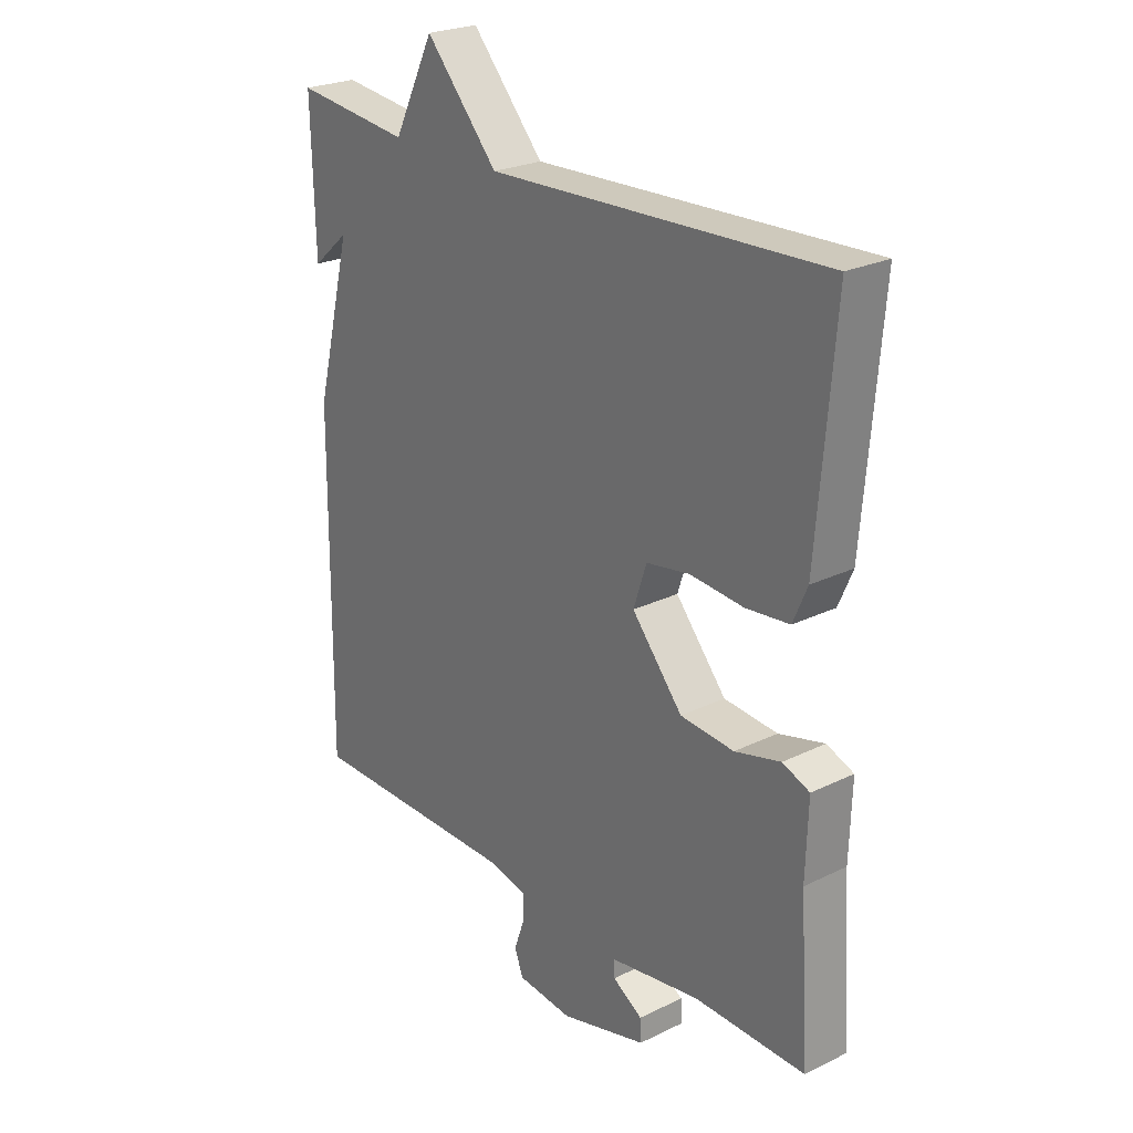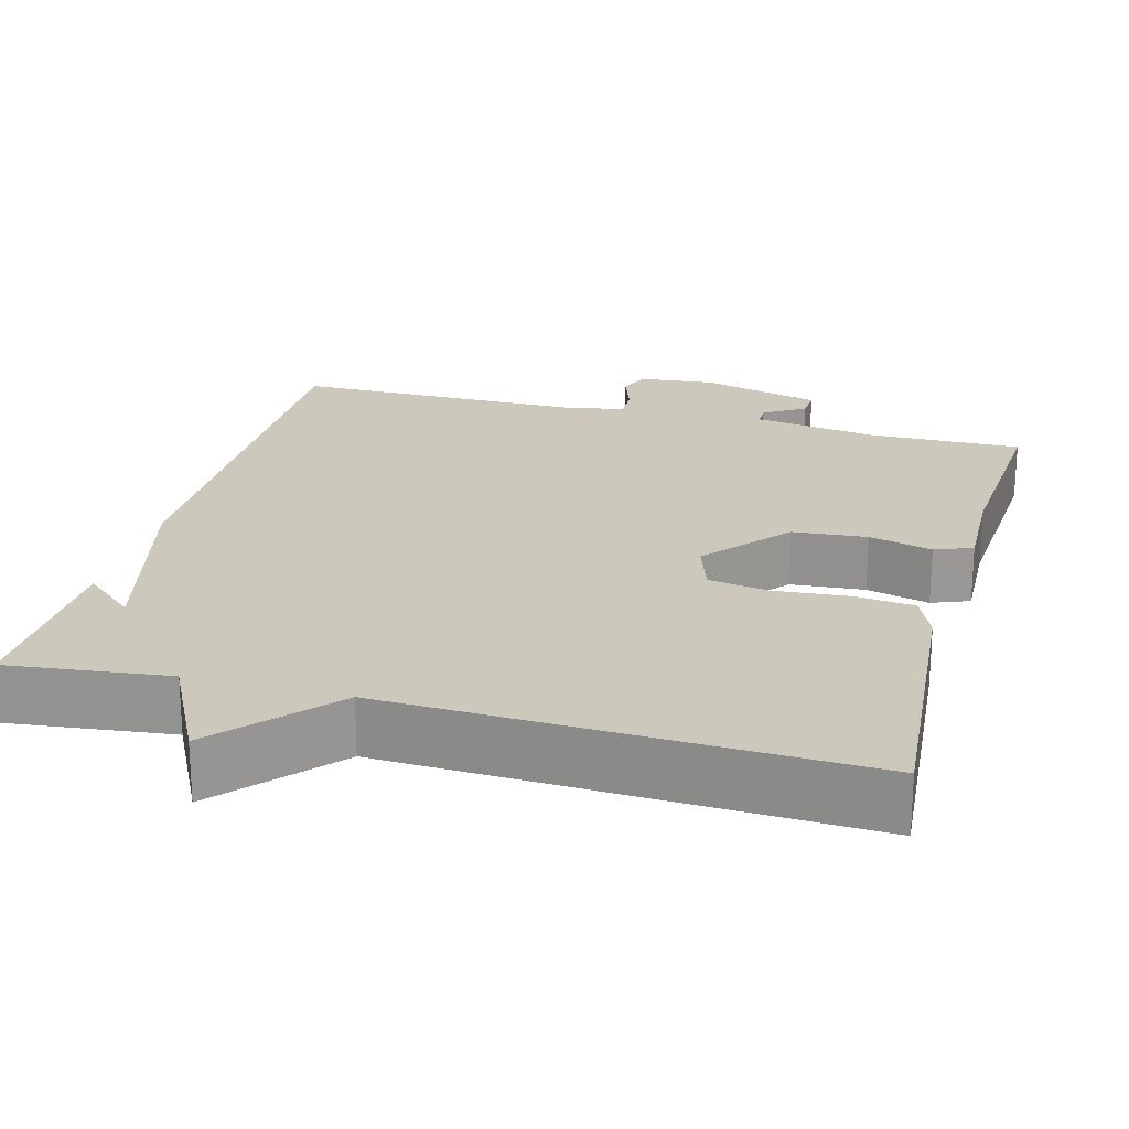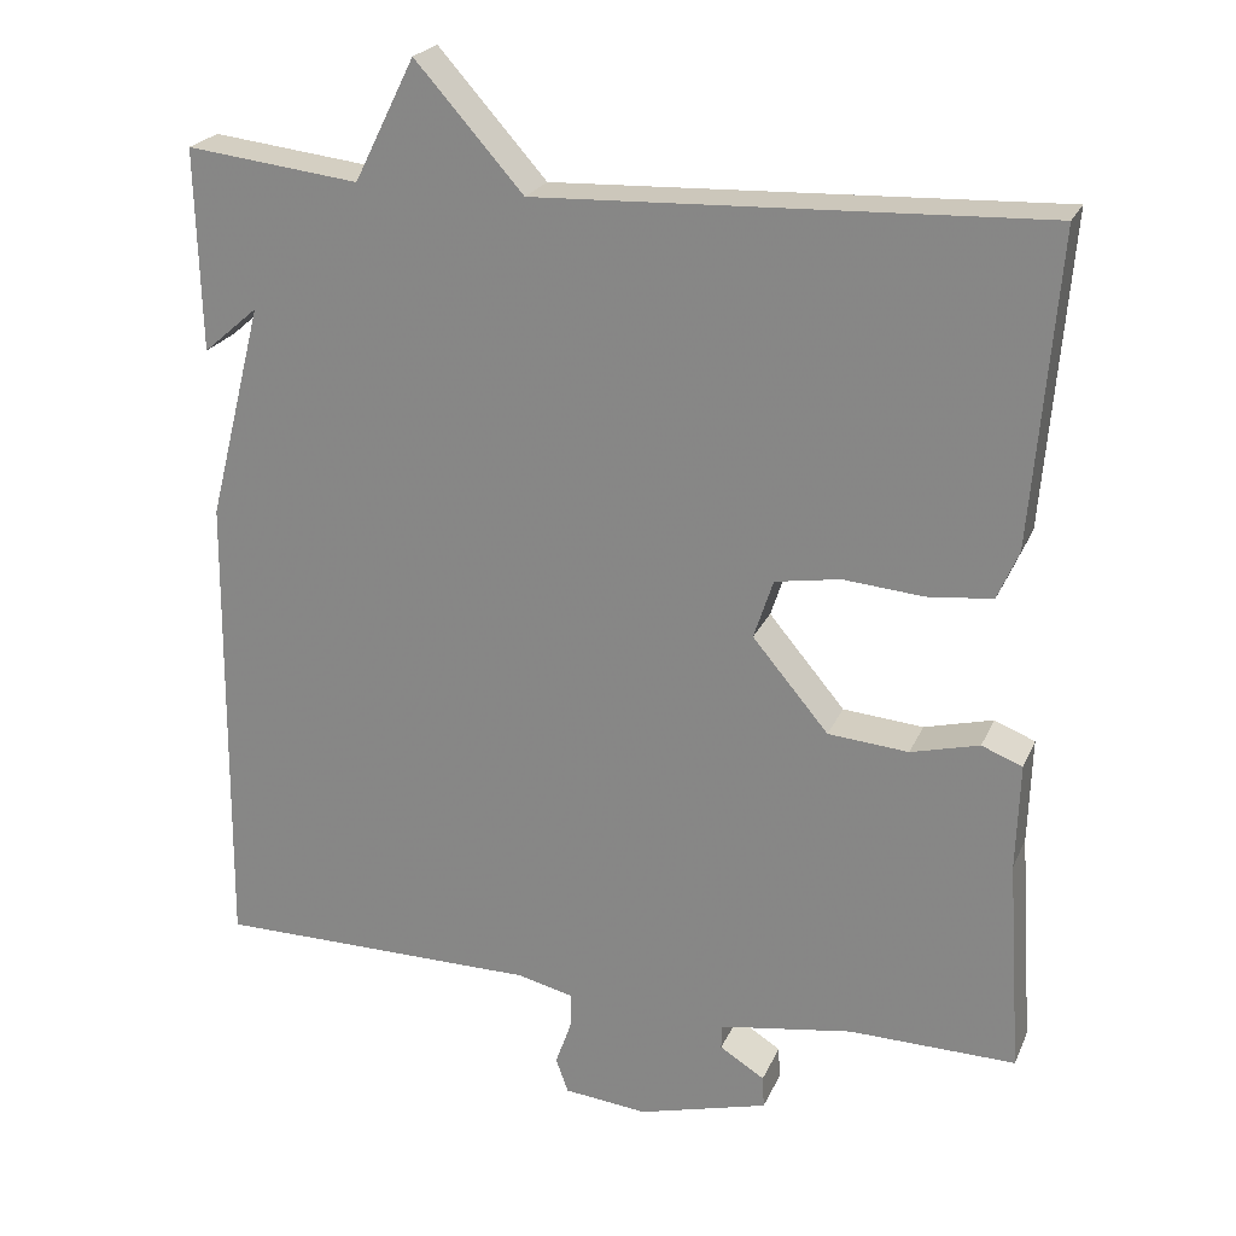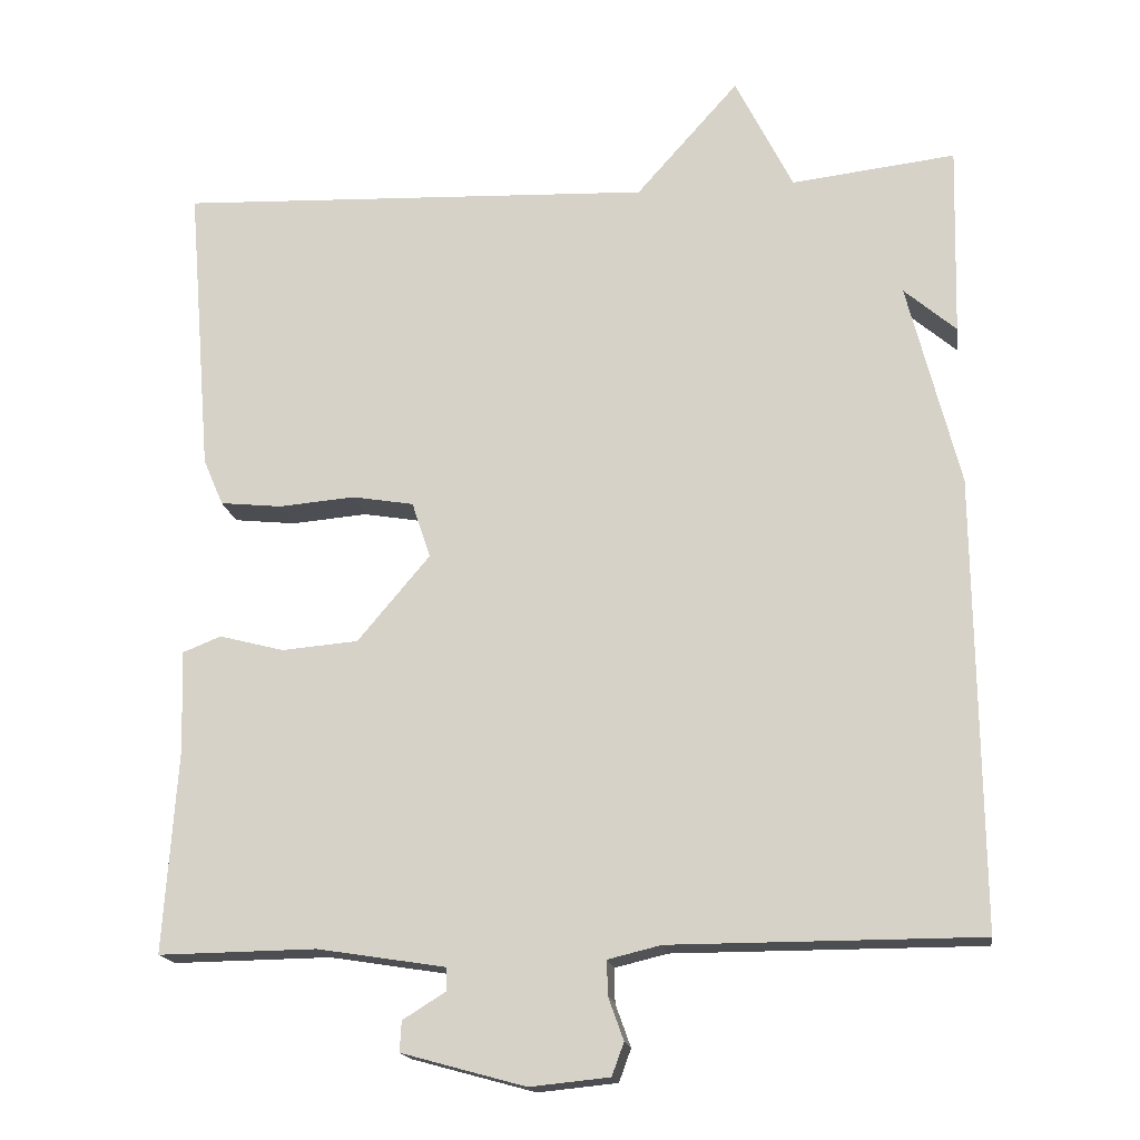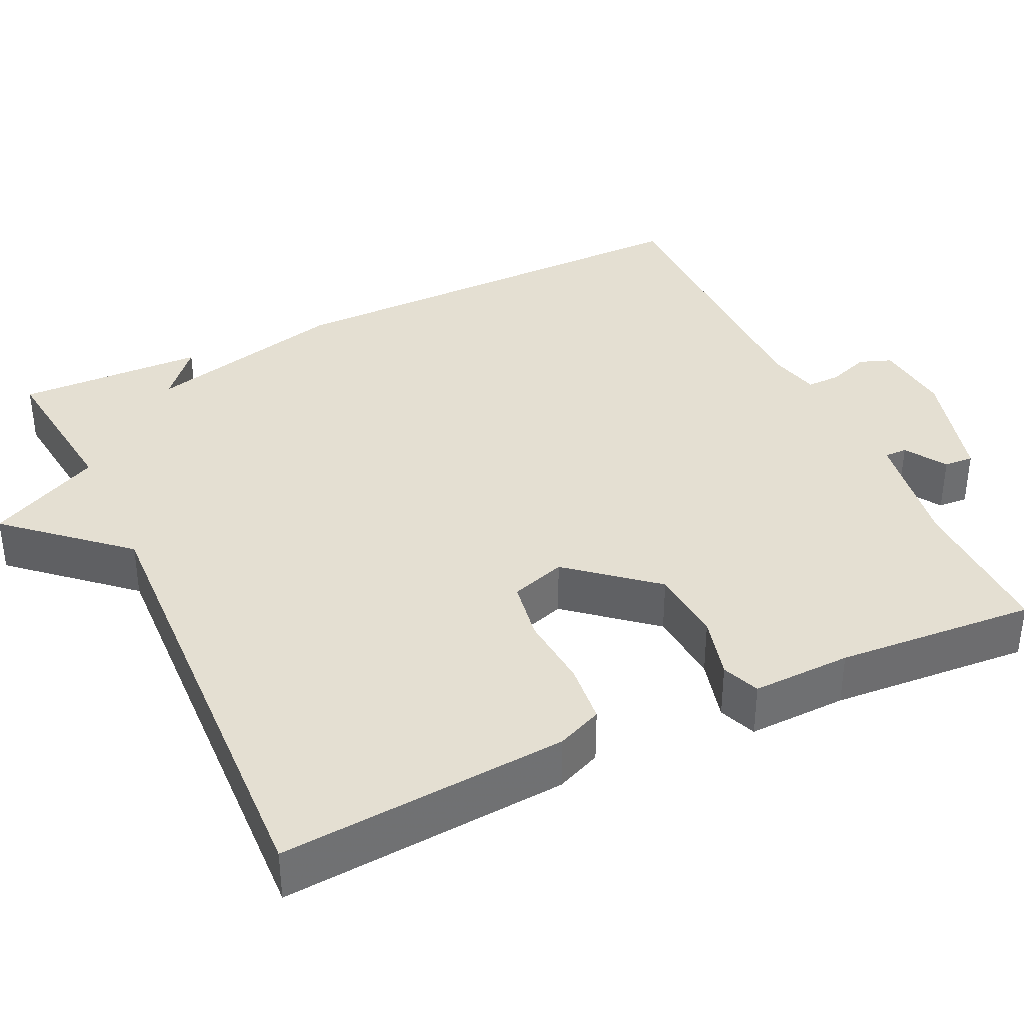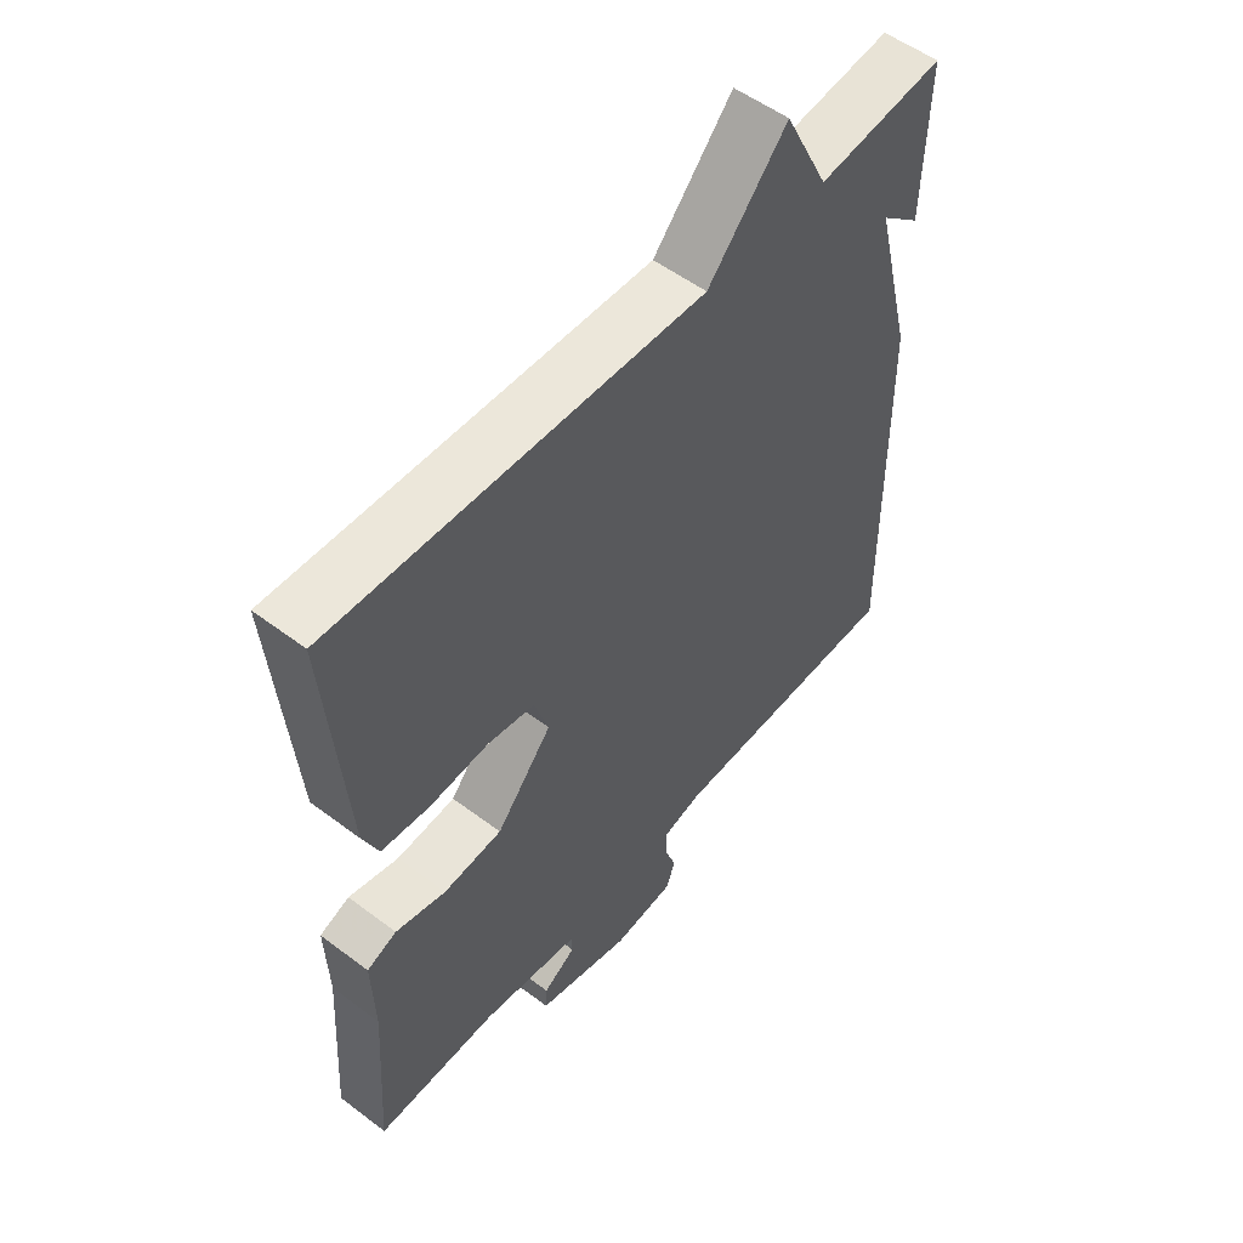
<metadata>
{"format":"obj","ext":"obj","renderer":"f3d","projection":"perspective","resolution":1024,"background":"white","views":[{"elev":24.6,"azim":51.4,"up":"+Z"},{"elev":22.2,"azim":15.1,"up":"+Y"},{"elev":22.9,"azim":19.1,"up":"+Z"},{"elev":-17.1,"azim":-171.9,"up":"+Z"},{"elev":37.2,"azim":64.8,"up":"+Y"},{"elev":53.9,"azim":128.8,"up":"+Z"}]}
</metadata>
<code>
v 0.5 0.07 0.5
v 0.47 0.07 0.134
v 0.445 0.07 0.076
v 0.368 0.07 0.068
v 0.273 0.07 0.076
v 0.196 0.07 0.063
v 0.173 0.07 -0.007
v 0.263 0.07 -0.114
v 0.358 0.07 -0.122
v 0.439 0.07 -0.101
v 0.487 0.07 -0.12
v 0.483 0.07 -0.246
v 0.5 0.07 -0.5
v 0.303 0.07 -0.497
v 0.144 0.07 -0.522
v 0.144 0.07 -0.551
v 0.197 0.07 -0.584
v 0.199 0.07 -0.622
v 0.045 0.07 -0.664
v -0.054 0.07 -0.654
v -0.069 0.07 -0.613
v -0.05 0.07 -0.56
v -0.049 0.07 -0.517
v -0.115 0.07 -0.501
v -0.5 0.07 -0.5
v -0.494 0.07 0.061
v -0.429 0.07 0.317
v -0.494 0.07 0.261
v -0.5 0.07 0.5
v -0.295 0.07 0.476
v -0.223 0.07 0.62
v -0.095 0.07 0.476
v 0.5 0 0.5
v 0.47 0 0.134
v 0.445 0 0.076
v 0.368 0 0.068
v 0.273 0 0.076
v 0.196 0 0.063
v 0.173 0 -0.007
v 0.263 0 -0.114
v 0.358 0 -0.122
v 0.439 0 -0.101
v 0.487 0 -0.12
v 0.483 0 -0.246
v 0.5 0 -0.5
v 0.303 0 -0.497
v 0.144 0 -0.522
v 0.144 0 -0.551
v 0.197 0 -0.584
v 0.199 0 -0.622
v 0.045 0 -0.664
v -0.054 0 -0.654
v -0.069 0 -0.613
v -0.05 0 -0.56
v -0.049 0 -0.517
v -0.115 0 -0.501
v -0.5 0 -0.5
v -0.494 0 0.061
v -0.429 0 0.317
v -0.494 0 0.261
v -0.5 0 0.5
v -0.295 0 0.476
v -0.223 0 0.62
v -0.095 0 0.476
f 30 31 32
f 27 28 29 30
f 27 30 32
f 26 27 32
f 25 26 32
f 24 25 32
f 23 24 32
f 20 21 22
f 19 20 22
f 18 19 22
f 17 18 22
f 16 17 22
f 15 16 22 23
f 14 15 23 32
f 12 13 14
f 11 12 14
f 10 11 14
f 9 10 14
f 8 9 14
f 7 8 14
f 3 4 5
f 2 3 5
f 1 2 5
f 32 1 5
f 32 5 6
f 7 14 32
f 6 7 32
f 64 63 62
f 62 61 60 59
f 64 62 59
f 64 59 58
f 64 58 57
f 64 57 56
f 64 56 55
f 54 53 52
f 54 52 51
f 54 51 50
f 54 50 49
f 54 49 48
f 55 54 48 47
f 64 55 47 46
f 46 45 44
f 46 44 43
f 46 43 42
f 46 42 41
f 46 41 40
f 46 40 39
f 37 36 35
f 37 35 34
f 37 34 33
f 37 33 64
f 38 37 64
f 64 46 39
f 64 39 38
f 1 33 34 2
f 2 34 35 3
f 3 35 36 4
f 4 36 37 5
f 5 37 38 6
f 6 38 39 7
f 7 39 40 8
f 8 40 41 9
f 9 41 42 10
f 10 42 43 11
f 11 43 44 12
f 12 44 45 13
f 13 45 46 14
f 14 46 47 15
f 15 47 48 16
f 16 48 49 17
f 17 49 50 18
f 18 50 51 19
f 19 51 52 20
f 20 52 53 21
f 21 53 54 22
f 22 54 55 23
f 23 55 56 24
f 24 56 57 25
f 25 57 58 26
f 26 58 59 27
f 27 59 60 28
f 28 60 61 29
f 29 61 62 30
f 30 62 63 31
f 31 63 64 32
f 32 64 33 1

</code>
